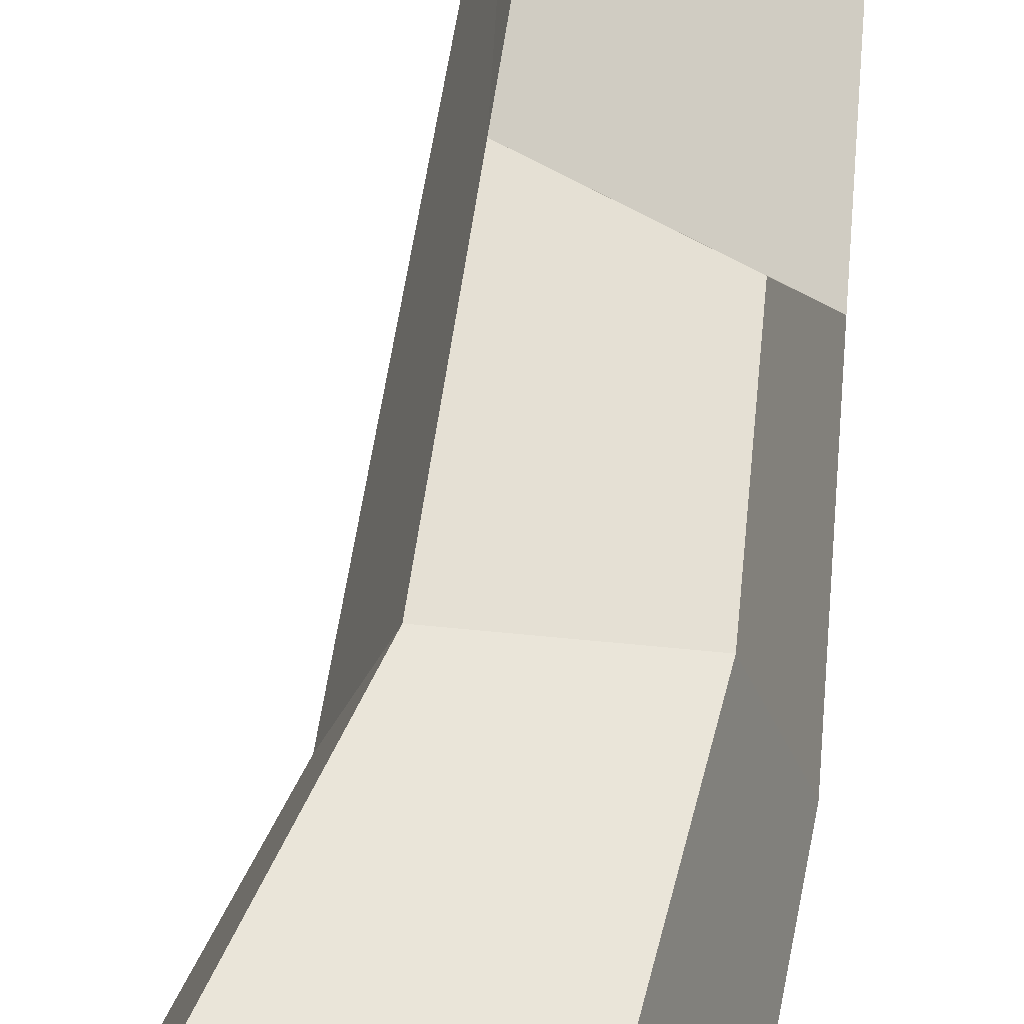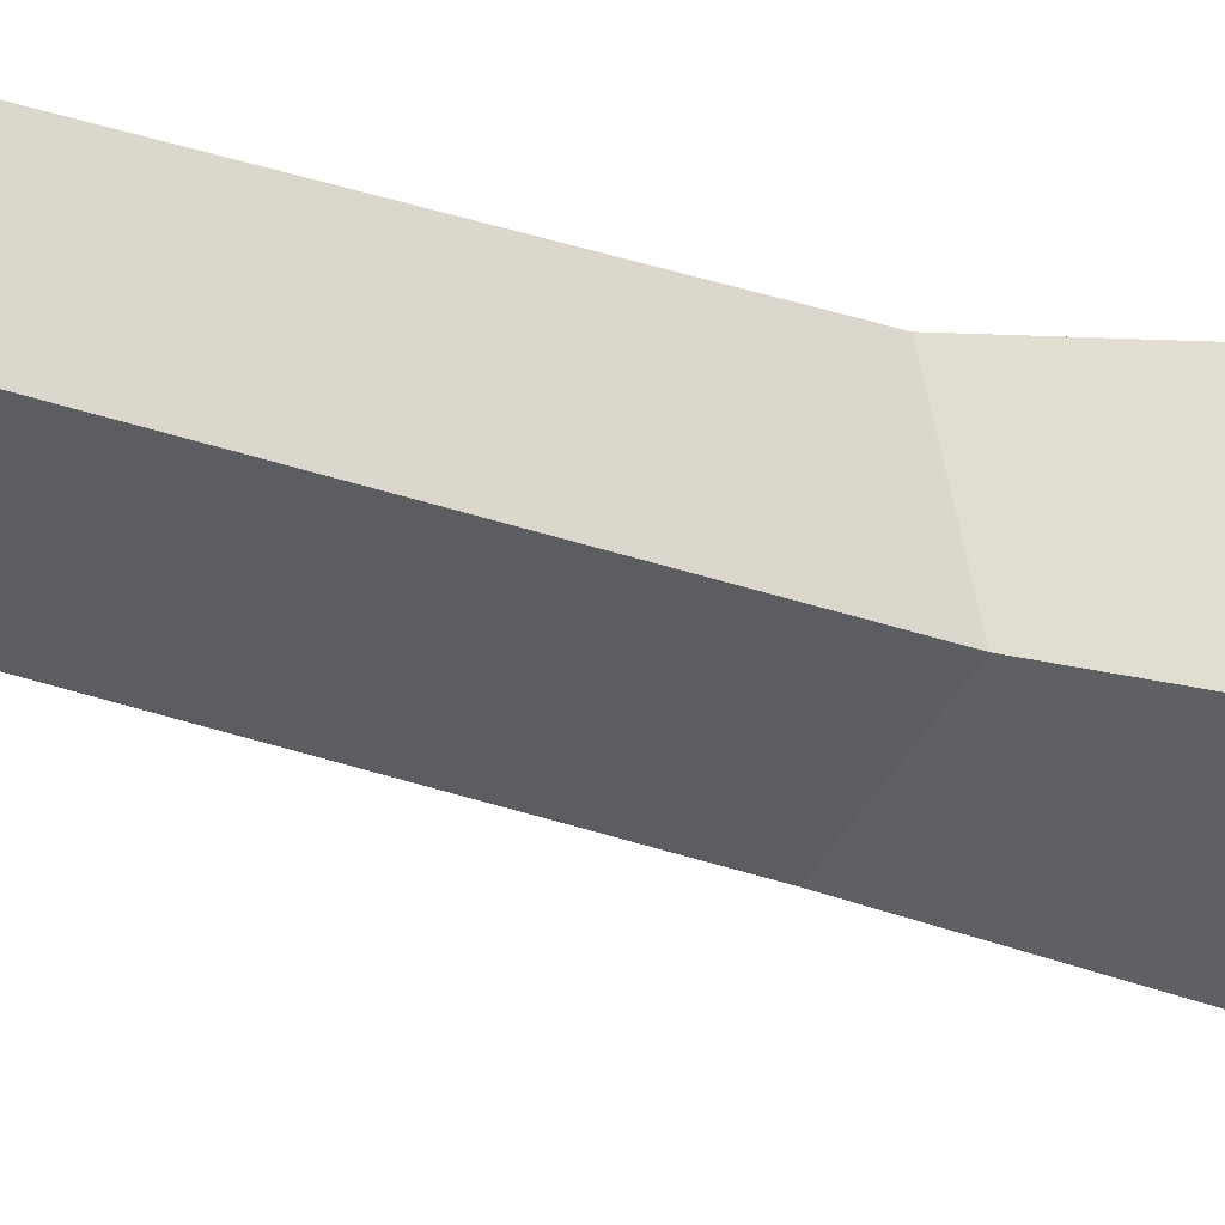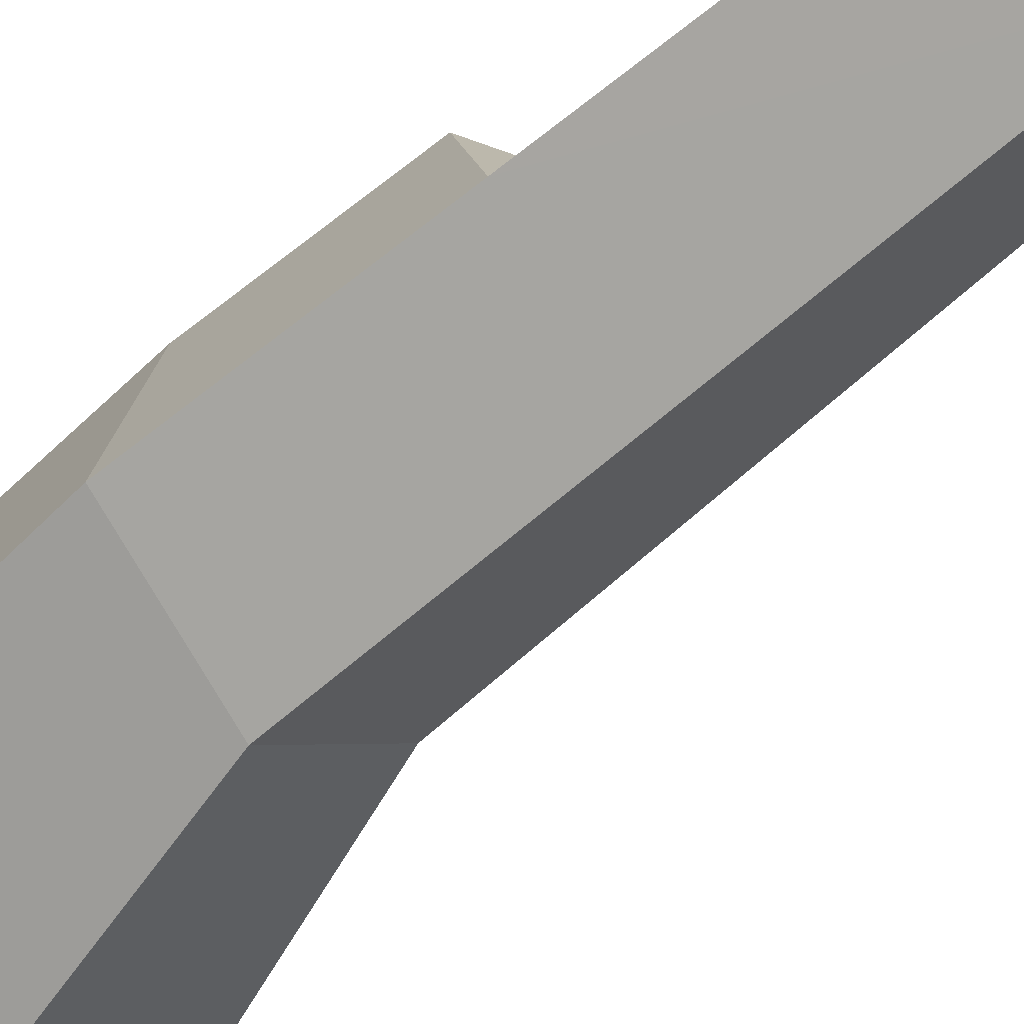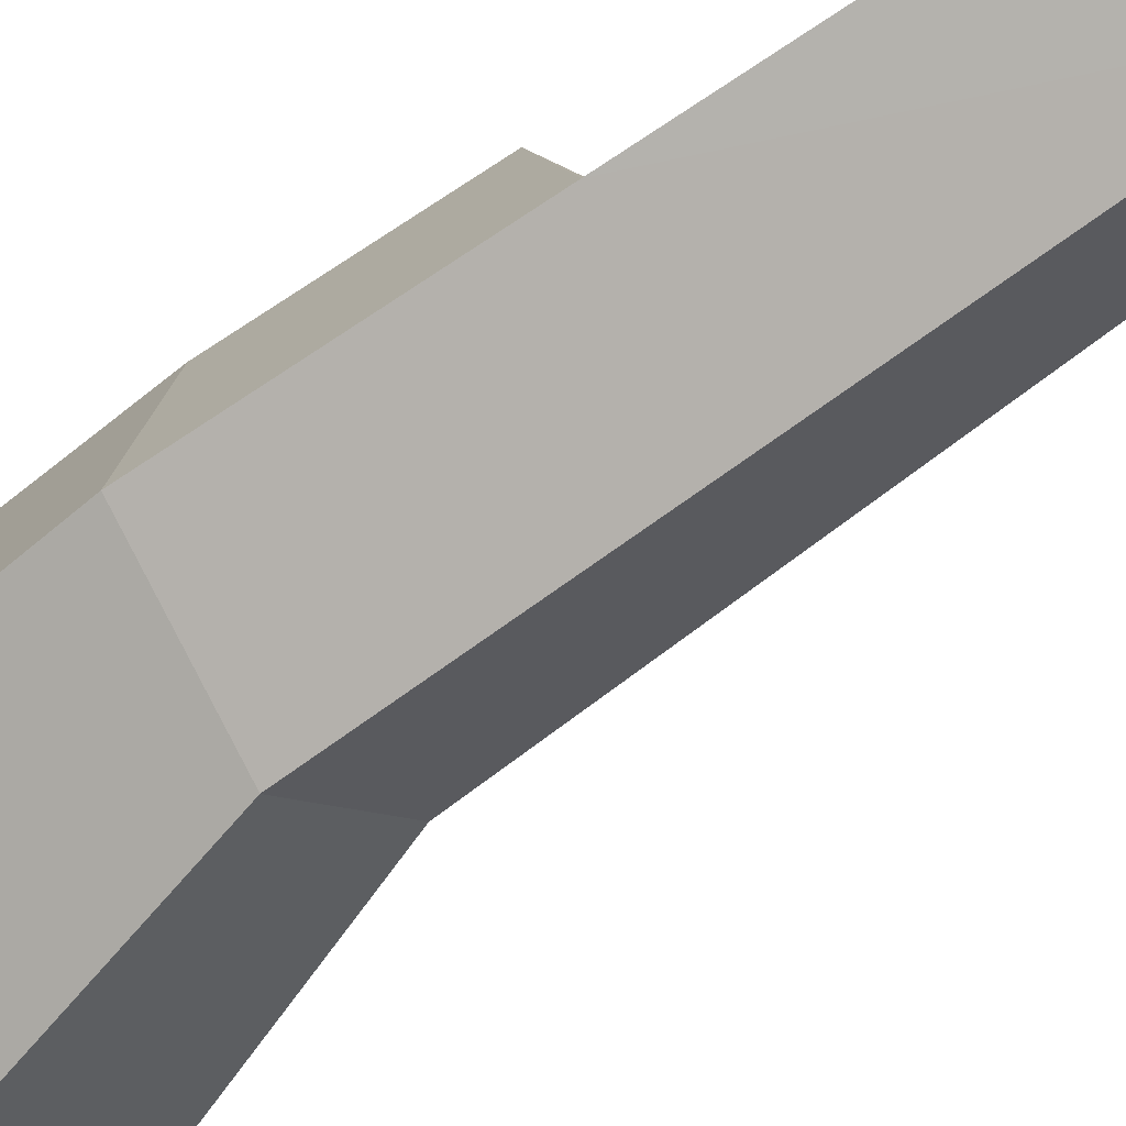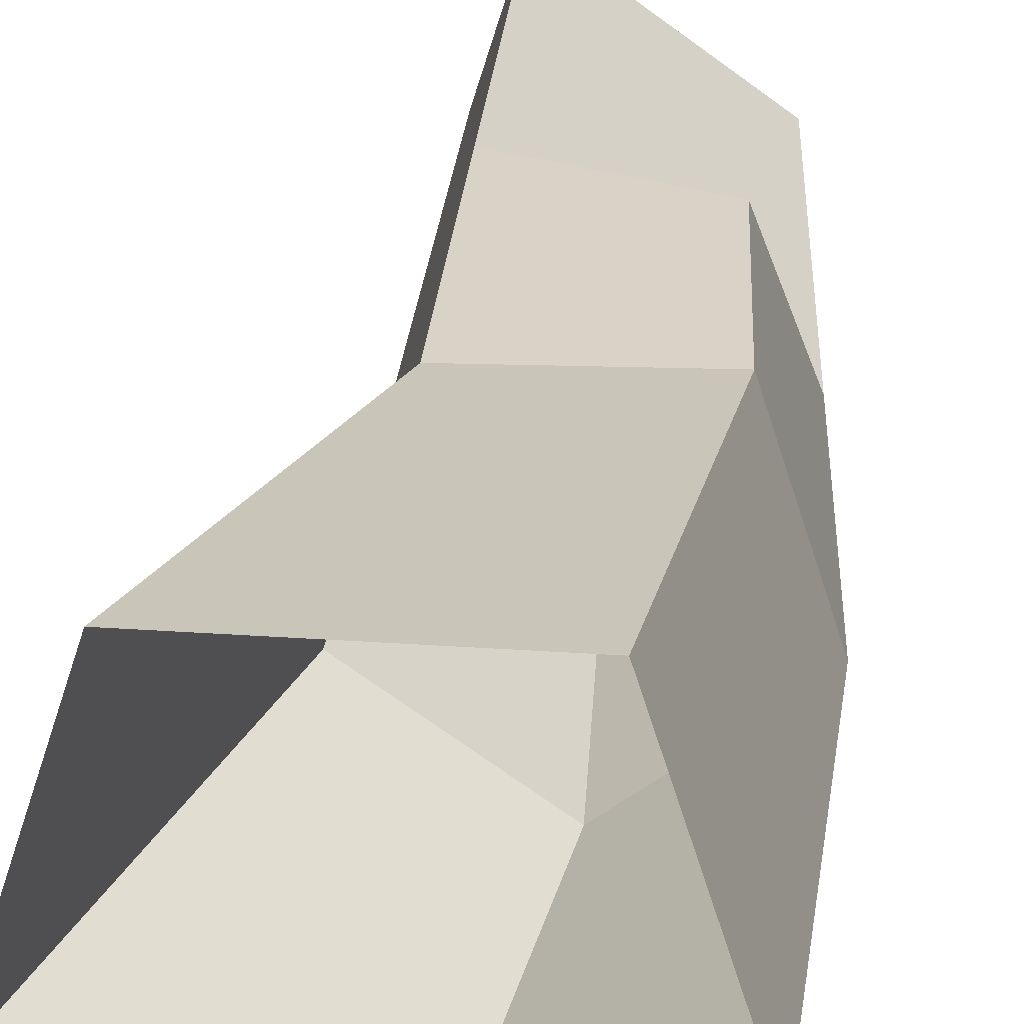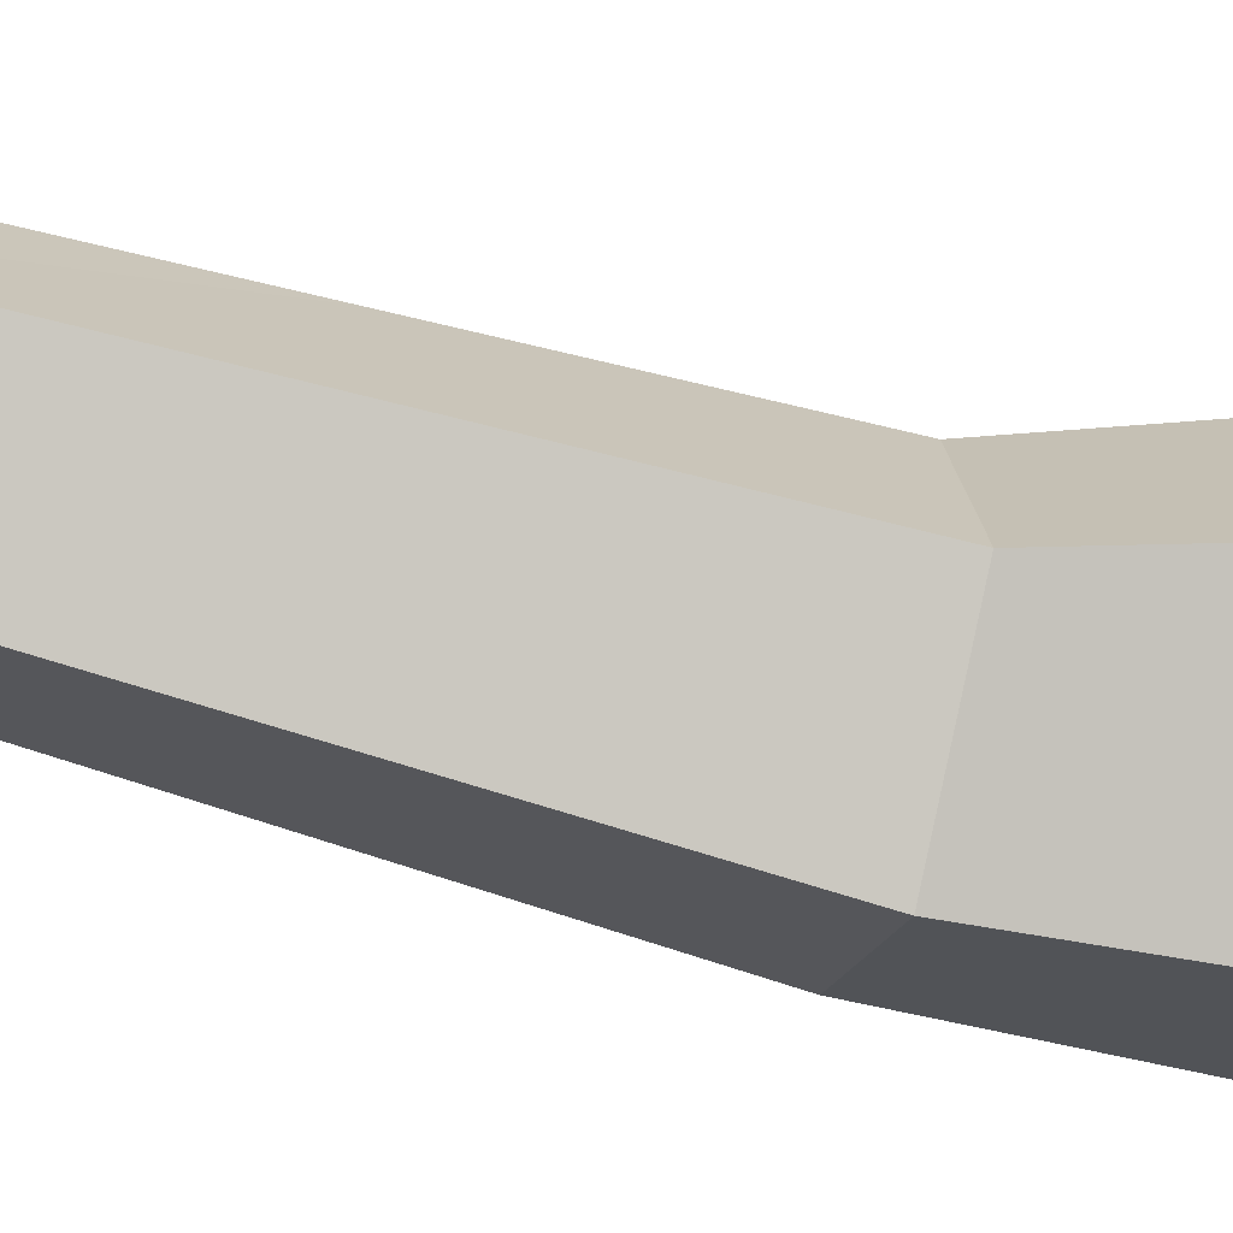
<metadata>
{"format":"obj","ext":"obj","renderer":"f3d","projection":"perspective","resolution":1024,"background":"white","views":[{"elev":60.6,"azim":10.4,"up":"+Z"},{"elev":-8.1,"azim":-123.8,"up":"+Z"},{"elev":-46.8,"azim":135.3,"up":"+Z"},{"elev":-50.4,"azim":129.8,"up":"+Z"},{"elev":22.8,"azim":6.9,"up":"+Z"},{"elev":-53.6,"azim":-100.5,"up":"+Z"}]}
</metadata>
<code>
g Apple_Stump_01_Collider
v 0 0 -0.2052
v -0.2181 0 -0.0457
v -0.1348 0 0.2107
v 0.1348 0 0.2099
v 0.2181 0 -0.04711
v 0.06921 0.4346 -0.1076
v -0.08838 0.4215 0.008606
v -0.02818 0.4265 0.1942
v 0.1666 0.4428 0.1928
v 0.2268 0.4478 0.006248
v 0.1514 1.209 0.1072
v -0.05266 1.187 0.2587
v -0.09876 1.187 0.111
v 0.02322 1.191 0.01118
v 0.146 0.6905 0.2141
v 0.1943 0.7758 0.04975
v -0.03873 0.7545 0.222
f 4 9 8 3
f 2 7 6 1
f 5 10 9 4
f 3 8 7 2
f 1 6 10 5
f 16 15 9 10
f 17 13 7 8
f 14 16 10 6
f 16 17 15
f 7 13 14 6
f 9 15 17 8
f 14 11 16
f 12 13 17
f 11 12 17 16
f 14 13 12 11

</code>
